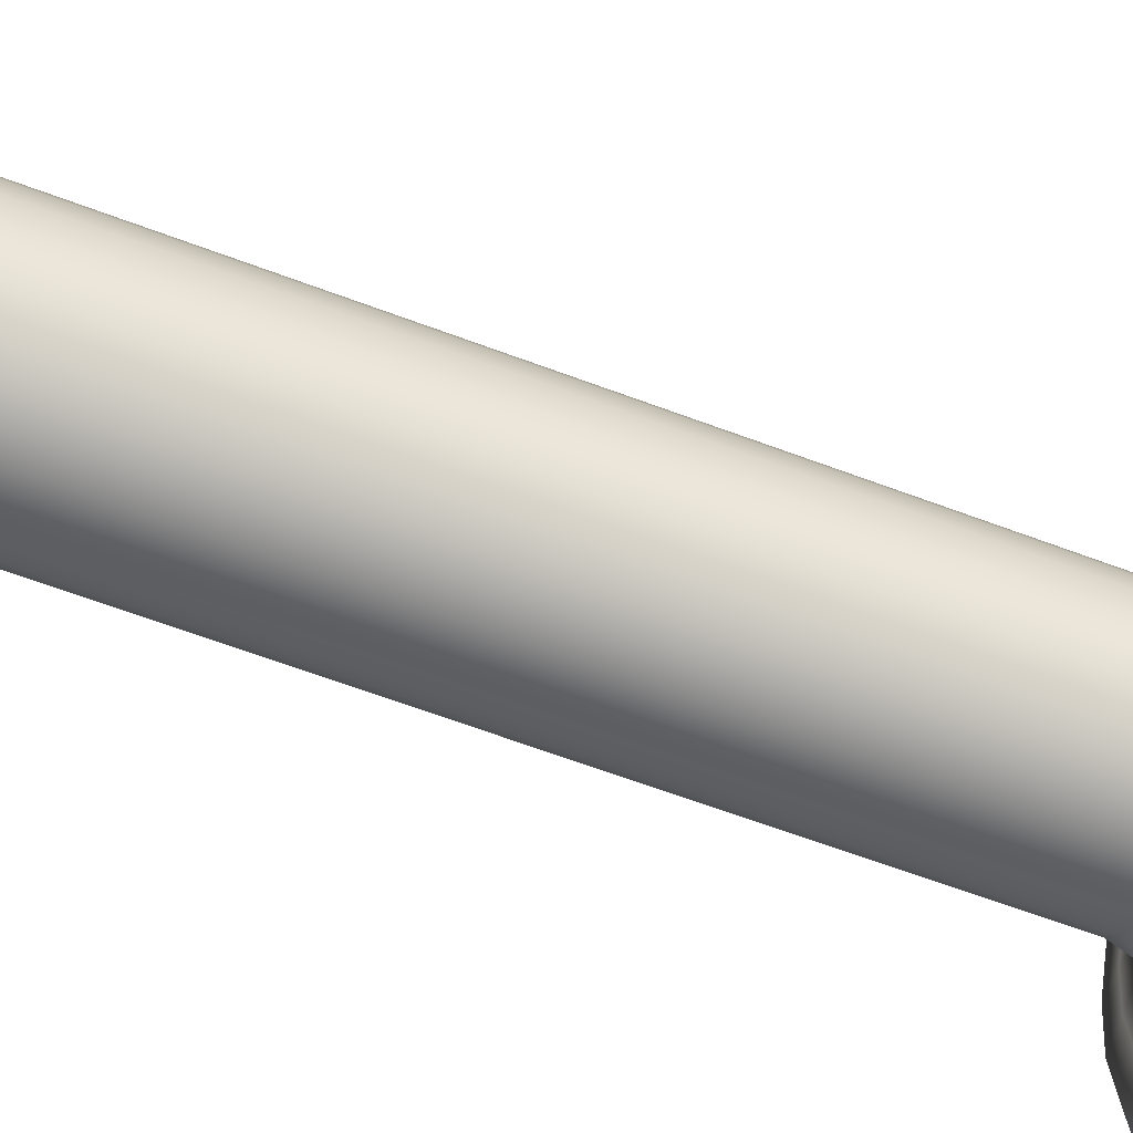
<metadata>
{"format":"obj","ext":"obj","renderer":"f3d","projection":"perspective","resolution":1024,"background":"white","views":[{"elev":-61.2,"azim":68.7,"up":"+Z"}]}
</metadata>
<code>
o Puller_Cylinder.002
v -0 -0.5 -0.03948
v 0 -0.44 -0.1
v -0 -0.492 -0.06974
v -0 -0.47 -0.09189
v 0 0.44 -0.1
v 0 0.4907 -0.1598
v -0 0.4687 -0.108
v -0 0.4873 -0.1299
v 0.01022 -0.5 -0.03814
v 0.02588 -0.44 -0.09659
v 0.01805 -0.492 -0.06736
v 0.02378 -0.47 -0.08876
v 0.04135 0.4907 -0.1543
v 0.02588 0.44 -0.09659
v 0.03362 0.4873 -0.1255
v 0.02796 0.4687 -0.1043
v 0.01974 -0.5 -0.03419
v 0.05 -0.44 -0.0866
v 0.03487 -0.492 -0.0604
v 0.04595 -0.47 -0.07958
v 0.07989 0.4907 -0.1384
v 0.05 0.44 -0.0866
v 0.06495 0.4873 -0.1125
v 0.054 0.4687 -0.09354
v 0.02792 -0.5 -0.02792
v 0.07071 -0.44 -0.07071
v 0.04931 -0.492 -0.04931
v 0.06498 -0.47 -0.06498
v 0.113 0.4907 -0.113
v 0.07071 0.44 -0.07071
v 0.09185 0.4873 -0.09185
v 0.07637 0.4687 -0.07637
v 0.03419 -0.5 -0.01974
v 0.0866 -0.44 -0.05
v 0.0604 -0.492 -0.03487
v 0.07958 -0.47 -0.04595
v 0.1384 0.4907 -0.07989
v 0.0866 0.44 -0.05
v 0.1125 0.4873 -0.06495
v 0.09354 0.4687 -0.054
v 0.03814 -0.5 -0.01022
v 0.09659 -0.44 -0.02588
v 0.06736 -0.492 -0.01805
v 0.08876 -0.47 -0.02378
v 0.1543 0.4907 -0.04135
v 0.09659 0.44 -0.02588
v 0.1255 0.4873 -0.03362
v 0.1043 0.4687 -0.02796
v 0.03948 -0.5 0
v 0.1 -0.44 -0
v 0.06974 -0.492 0
v 0.09189 -0.47 -0
v 0.1598 0.4907 -0
v 0.1 0.44 -0
v 0.1299 0.4873 -0
v 0.108 0.4687 -0
v 0.03814 -0.5 0.01022
v 0.09659 -0.44 0.02588
v 0.06736 -0.492 0.01805
v 0.08876 -0.47 0.02378
v 0.1543 0.4907 0.04135
v 0.09659 0.44 0.02588
v 0.1255 0.4873 0.03362
v 0.1043 0.4687 0.02796
v 0.03419 -0.5 0.01974
v 0.0866 -0.44 0.05
v 0.0604 -0.492 0.03487
v 0.07958 -0.47 0.04595
v 0.1384 0.4907 0.07989
v 0.0866 0.44 0.05
v 0.1125 0.4873 0.06495
v 0.09354 0.4687 0.054
v 0.02792 -0.5 0.02792
v 0.07071 -0.44 0.07071
v 0.04931 -0.492 0.04931
v 0.06498 -0.47 0.06498
v 0.113 0.4907 0.113
v 0.07071 0.44 0.07071
v 0.09185 0.4873 0.09185
v 0.07637 0.4687 0.07637
v 0.01974 -0.5 0.03419
v 0.05 -0.44 0.0866
v 0.03487 -0.492 0.0604
v 0.04595 -0.47 0.07958
v 0.07989 0.4907 0.1384
v 0.05 0.44 0.0866
v 0.06495 0.4873 0.1125
v 0.054 0.4687 0.09354
v 0.01022 -0.5 0.03814
v 0.02588 -0.44 0.09659
v 0.01805 -0.492 0.06736
v 0.02378 -0.47 0.08876
v 0.04135 0.4907 0.1543
v 0.02588 0.44 0.09659
v 0.03362 0.4873 0.1255
v 0.02796 0.4687 0.1043
v 0 -0.5 0.03948
v 0 -0.44 0.1
v 0 -0.492 0.06974
v 0 -0.47 0.09189
v 0 0.4907 0.1598
v 0 0.44 0.1
v 0 0.4873 0.1299
v 0 0.4687 0.108
v -0.01022 -0.5 0.03814
v -0.02588 -0.44 0.09659
v -0.01805 -0.492 0.06736
v -0.02378 -0.47 0.08876
v -0.04135 0.4907 0.1543
v -0.02588 0.44 0.09659
v -0.03362 0.4873 0.1255
v -0.02796 0.4687 0.1043
v -0.01974 -0.5 0.03419
v -0.05 -0.44 0.0866
v -0.03487 -0.492 0.0604
v -0.04595 -0.47 0.07958
v -0.07989 0.4907 0.1384
v -0.05 0.44 0.0866
v -0.06495 0.4873 0.1125
v -0.054 0.4687 0.09354
v -0.02792 -0.5 0.02792
v -0.07071 -0.44 0.07071
v -0.04931 -0.492 0.04931
v -0.06498 -0.47 0.06498
v -0.113 0.4907 0.113
v -0.07071 0.44 0.07071
v -0.09185 0.4873 0.09185
v -0.07637 0.4687 0.07637
v -0.03419 -0.5 0.01974
v -0.0866 -0.44 0.05
v -0.0604 -0.492 0.03487
v -0.07958 -0.47 0.04595
v -0.1384 0.4907 0.07989
v -0.0866 0.44 0.05
v -0.1125 0.4873 0.06495
v -0.09354 0.4687 0.054
v -0.03814 -0.5 0.01022
v -0.09659 -0.44 0.02588
v -0.06736 -0.492 0.01805
v -0.08876 -0.47 0.02378
v -0.1543 0.4907 0.04135
v -0.09659 0.44 0.02588
v -0.1255 0.4873 0.03362
v -0.1043 0.4687 0.02796
v -0.03948 -0.5 0
v -0.1 -0.44 0
v -0.06974 -0.492 0
v -0.09189 -0.47 0
v -0.1598 0.4907 0
v -0.1 0.44 0
v -0.1299 0.4873 0
v -0.108 0.4687 0
v -0.03814 -0.5 -0.01022
v -0.09659 -0.44 -0.02588
v -0.06736 -0.492 -0.01805
v -0.08876 -0.47 -0.02378
v -0.1543 0.4907 -0.04135
v -0.09659 0.44 -0.02588
v -0.1255 0.4873 -0.03362
v -0.1043 0.4687 -0.02796
v -0.03419 -0.5 -0.01974
v -0.0866 -0.44 -0.05
v -0.0604 -0.492 -0.03487
v -0.07958 -0.47 -0.04595
v -0.1384 0.4907 -0.07989
v -0.0866 0.44 -0.05
v -0.1125 0.4873 -0.06495
v -0.09354 0.4687 -0.054
v -0.02792 -0.5 -0.02792
v -0.07071 -0.44 -0.07071
v -0.04931 -0.492 -0.04931
v -0.06498 -0.47 -0.06498
v -0.113 0.4907 -0.113
v -0.07071 0.44 -0.07071
v -0.09185 0.4873 -0.09185
v -0.07637 0.4687 -0.07637
v -0.01974 -0.5 -0.03419
v -0.05 -0.44 -0.0866
v -0.03487 -0.492 -0.0604
v -0.04595 -0.47 -0.07958
v -0.07989 0.4907 -0.1384
v -0.05 0.44 -0.0866
v -0.06495 0.4873 -0.1125
v -0.054 0.4687 -0.09354
v -0.01022 -0.5 -0.03814
v -0.02588 -0.44 -0.09659
v -0.01805 -0.492 -0.06736
v -0.02378 -0.47 -0.08876
v -0.04135 0.4907 -0.1543
v -0.02588 0.44 -0.09659
v -0.03362 0.4873 -0.1255
v -0.02796 0.4687 -0.1043
v 0.0571 0.5412 -0.2131
v 0.04163 0.4905 -0.1553
v 0.05502 0.5124 -0.2054
v 0.04936 0.4939 -0.1842
v 0 0.4905 -0.1608
v 0 0.5412 -0.2206
v 0 0.4939 -0.1907
v 0 0.5124 -0.2126
v 0.1103 0.5412 -0.1911
v 0.08041 0.4905 -0.1393
v 0.1063 0.5124 -0.1841
v 0.09536 0.4939 -0.1652
v 0.156 0.5412 -0.156
v 0.1137 0.4905 -0.1137
v 0.1503 0.5124 -0.1503
v 0.1349 0.4939 -0.1349
v 0.1911 0.5412 -0.1103
v 0.1393 0.4905 -0.08041
v 0.1841 0.5124 -0.1063
v 0.1652 0.4939 -0.09536
v 0.2131 0.5412 -0.0571
v 0.1553 0.4905 -0.04163
v 0.2054 0.5124 -0.05502
v 0.1842 0.4939 -0.04936
v 0.2206 0.5412 -0
v 0.1608 0.4905 -0
v 0.2126 0.5124 -0
v 0.1907 0.4939 -0
v 0.2131 0.5412 0.0571
v 0.1553 0.4905 0.04163
v 0.2054 0.5124 0.05502
v 0.1842 0.4939 0.04936
v 0.1911 0.5412 0.1103
v 0.1393 0.4905 0.08041
v 0.1841 0.5124 0.1063
v 0.1652 0.4939 0.09536
v 0.156 0.5412 0.156
v 0.1137 0.4905 0.1137
v 0.1503 0.5124 0.1503
v 0.1349 0.4939 0.1349
v 0.1103 0.5412 0.1911
v 0.08041 0.4905 0.1393
v 0.1063 0.5124 0.1841
v 0.09536 0.4939 0.1652
v 0.0571 0.5412 0.2131
v 0.04163 0.4905 0.1553
v 0.05502 0.5124 0.2054
v 0.04936 0.4939 0.1842
v 0 0.5412 0.2206
v 0 0.4905 0.1608
v 0 0.5124 0.2126
v 0 0.4939 0.1907
v -0.0571 0.5412 0.2131
v -0.04163 0.4905 0.1553
v -0.05502 0.5124 0.2054
v -0.04936 0.4939 0.1842
v -0.1103 0.5412 0.1911
v -0.08041 0.4905 0.1393
v -0.1063 0.5124 0.1841
v -0.09536 0.4939 0.1652
v -0.156 0.5412 0.156
v -0.1137 0.4905 0.1137
v -0.1503 0.5124 0.1503
v -0.1349 0.4939 0.1349
v -0.1911 0.5412 0.1103
v -0.1393 0.4905 0.08041
v -0.1841 0.5124 0.1063
v -0.1652 0.4939 0.09536
v -0.2131 0.5412 0.0571
v -0.1553 0.4905 0.04163
v -0.2054 0.5124 0.05502
v -0.1842 0.4939 0.04936
v -0.2206 0.5412 0
v -0.1608 0.4905 0
v -0.2126 0.5124 0
v -0.1907 0.4939 0
v -0.2131 0.5412 -0.0571
v -0.1553 0.4905 -0.04163
v -0.2054 0.5124 -0.05502
v -0.1842 0.4939 -0.04936
v -0.1911 0.5412 -0.1103
v -0.1393 0.4905 -0.08041
v -0.1841 0.5124 -0.1063
v -0.1652 0.4939 -0.09536
v -0.156 0.5412 -0.156
v -0.1137 0.4905 -0.1137
v -0.1503 0.5124 -0.1503
v -0.1349 0.4939 -0.1349
v -0.1103 0.5412 -0.1911
v -0.08041 0.4905 -0.1393
v -0.1063 0.5124 -0.1841
v -0.09536 0.4939 -0.1652
v -0.0571 0.5412 -0.2131
v -0.04163 0.4905 -0.1553
v -0.05502 0.5124 -0.2054
v -0.04936 0.4939 -0.1842
v 0.04143 0.6632 -0.1546
v 0.0571 0.6032 -0.2131
v 0.04927 0.6552 -0.1839
v 0.055 0.6332 -0.2053
v 0 0.6032 -0.2206
v 0 0.6632 -0.1601
v 0 0.6332 -0.2125
v 0 0.6552 -0.1903
v 0.08005 0.6632 -0.1386
v 0.1103 0.6032 -0.1911
v 0.09517 0.6552 -0.1648
v 0.1062 0.6332 -0.184
v 0.1132 0.6632 -0.1132
v 0.156 0.6032 -0.156
v 0.1346 0.6552 -0.1346
v 0.1503 0.6332 -0.1503
v 0.1386 0.6632 -0.08005
v 0.1911 0.6032 -0.1103
v 0.1648 0.6552 -0.09517
v 0.184 0.6332 -0.1062
v 0.1546 0.6632 -0.04143
v 0.2131 0.6032 -0.0571
v 0.1839 0.6552 -0.04927
v 0.2053 0.6332 -0.055
v 0.1601 0.6632 -0
v 0.2206 0.6032 -0
v 0.1903 0.6552 -0
v 0.2125 0.6332 -0
v 0.1546 0.6632 0.04143
v 0.2131 0.6032 0.0571
v 0.1839 0.6552 0.04927
v 0.2053 0.6332 0.055
v 0.1386 0.6632 0.08005
v 0.1911 0.6032 0.1103
v 0.1648 0.6552 0.09517
v 0.184 0.6332 0.1062
v 0.1132 0.6632 0.1132
v 0.156 0.6032 0.156
v 0.1346 0.6552 0.1346
v 0.1503 0.6332 0.1503
v 0.08005 0.6632 0.1386
v 0.1103 0.6032 0.1911
v 0.09517 0.6552 0.1648
v 0.1062 0.6332 0.184
v 0.04143 0.6632 0.1546
v 0.0571 0.6032 0.2131
v 0.04927 0.6552 0.1839
v 0.055 0.6332 0.2053
v 0 0.6632 0.1601
v 0 0.6032 0.2206
v 0 0.6552 0.1903
v 0 0.6332 0.2125
v -0.04143 0.6632 0.1546
v -0.0571 0.6032 0.2131
v -0.04927 0.6552 0.1839
v -0.055 0.6332 0.2053
v -0.08005 0.6632 0.1386
v -0.1103 0.6032 0.1911
v -0.09517 0.6552 0.1648
v -0.1062 0.6332 0.184
v -0.1132 0.6632 0.1132
v -0.156 0.6032 0.156
v -0.1346 0.6552 0.1346
v -0.1503 0.6332 0.1503
v -0.1386 0.6632 0.08005
v -0.1911 0.6032 0.1103
v -0.1648 0.6552 0.09517
v -0.184 0.6332 0.1062
v -0.1546 0.6632 0.04143
v -0.2131 0.6032 0.0571
v -0.1839 0.6552 0.04927
v -0.2053 0.6332 0.055
v -0.1601 0.6632 0
v -0.2206 0.6032 0
v -0.1903 0.6552 0
v -0.2125 0.6332 0
v -0.1546 0.6632 -0.04143
v -0.2131 0.6032 -0.0571
v -0.1839 0.6552 -0.04927
v -0.2053 0.6332 -0.055
v -0.1386 0.6632 -0.08005
v -0.1911 0.6032 -0.1103
v -0.1648 0.6552 -0.09517
v -0.184 0.6332 -0.1062
v -0.1132 0.6632 -0.1132
v -0.156 0.6032 -0.156
v -0.1346 0.6552 -0.1346
v -0.1503 0.6332 -0.1503
v -0.08005 0.6632 -0.1386
v -0.1103 0.6032 -0.1911
v -0.09517 0.6552 -0.1648
v -0.1062 0.6332 -0.184
v -0.04143 0.6632 -0.1546
v -0.0571 0.6032 -0.2131
v -0.04927 0.6552 -0.1839
v -0.055 0.6332 -0.2053
f 190 2 186
f 13 202 21
f 21 206 29
f 37 206 210
f 37 214 45
f 53 214 218
f 53 222 61
f 61 226 69
f 69 230 77
f 77 234 85
f 85 238 93
f 101 238 242
f 109 242 246
f 117 246 250
f 117 254 125
f 133 254 258
f 133 262 141
f 141 266 149
f 149 270 157
f 165 270 274
f 173 274 278
f 181 278 282
f 78 82 74
f 181 286 189
f 6 194 13
f 5 10 2
f 221 322 225
f 118 122 114
f 158 162 154
f 14 18 10
f 22 26 18
f 62 66 58
f 102 106 98
f 142 146 138
f 182 186 178
f 46 50 42
f 86 90 82
f 126 130 122
f 166 170 162
f 30 34 26
f 70 74 66
f 189 197 6
f 110 114 106
f 150 154 146
f 193 293 290
f 54 58 50
f 94 98 90
f 134 138 130
f 174 178 170
f 38 42 34
f 281 382 285
f 253 354 257
f 225 326 229
f 313 297 361
f 201 290 298
f 257 358 261
f 229 330 233
f 201 302 205
f 285 293 198
f 261 362 265
f 233 334 237
f 205 306 209
f 265 366 269
f 237 338 241
f 209 310 213
f 269 370 273
f 241 342 245
f 213 314 217
f 273 374 277
f 245 346 249
f 217 318 221
f 277 378 281
f 249 350 253
f 10 4 2
f 4 11 3
f 11 1 3
f 14 7 16
f 16 8 15
f 15 6 13
f 18 12 10
f 20 11 12
f 19 9 11
f 14 24 22
f 16 23 24
f 23 13 21
f 26 20 18
f 28 19 20
f 27 17 19
f 30 24 32
f 32 23 31
f 23 29 31
f 34 28 26
f 36 27 28
f 27 33 25
f 38 32 40
f 40 31 39
f 39 29 37
f 42 36 34
f 44 35 36
f 43 33 35
f 38 48 46
f 40 47 48
f 39 45 47
f 50 44 42
f 52 43 44
f 51 41 43
f 46 56 54
f 56 47 55
f 55 45 53
f 58 52 50
f 60 51 52
f 59 49 51
f 62 56 64
f 64 55 63
f 55 61 63
f 66 60 58
f 60 67 59
f 67 57 59
f 62 72 70
f 64 71 72
f 63 69 71
f 74 68 66
f 76 67 68
f 75 65 67
f 70 80 78
f 72 79 80
f 71 77 79
f 82 76 74
f 76 83 75
f 75 81 73
f 78 88 86
f 88 79 87
f 87 77 85
f 90 84 82
f 92 83 84
f 91 81 83
f 86 96 94
f 88 95 96
f 87 93 95
f 98 92 90
f 92 99 91
f 99 89 91
f 94 104 102
f 104 95 103
f 95 101 103
f 98 108 100
f 100 107 99
f 99 105 97
f 102 112 110
f 112 103 111
f 103 109 111
f 114 108 106
f 116 107 108
f 115 105 107
f 110 120 118
f 112 119 120
f 111 117 119
f 122 116 114
f 116 123 115
f 115 121 113
f 118 128 126
f 128 119 127
f 119 125 127
f 130 124 122
f 132 123 124
f 131 121 123
f 126 136 134
f 128 135 136
f 127 133 135
f 138 132 130
f 132 139 131
f 139 129 131
f 134 144 142
f 136 143 144
f 135 141 143
f 146 140 138
f 140 147 139
f 147 137 139
f 142 152 150
f 152 143 151
f 151 141 149
f 154 148 146
f 148 155 147
f 155 145 147
f 158 152 160
f 160 151 159
f 151 157 159
f 162 156 154
f 156 163 155
f 163 153 155
f 158 168 166
f 160 167 168
f 167 157 165
f 170 164 162
f 164 171 163
f 163 169 161
f 166 176 174
f 168 175 176
f 167 173 175
f 178 172 170
f 180 171 172
f 179 169 171
f 174 184 182
f 184 175 183
f 183 173 181
f 186 180 178
f 188 179 180
f 187 177 179
f 190 184 192
f 192 183 191
f 191 181 189
f 2 188 186
f 4 187 188
f 3 185 187
f 190 7 5
f 192 8 7
f 191 6 8
f 197 196 194
f 199 195 196
f 200 193 195
f 202 196 204
f 204 195 203
f 195 201 203
f 202 208 206
f 208 203 207
f 203 205 207
f 206 212 210
f 208 211 212
f 207 209 211
f 210 216 214
f 212 215 216
f 211 213 215
f 218 216 220
f 216 219 220
f 215 217 219
f 218 224 222
f 220 223 224
f 219 221 223
f 226 224 228
f 224 227 228
f 227 221 225
f 226 232 230
f 232 227 231
f 227 229 231
f 234 232 236
f 236 231 235
f 235 229 233
f 234 240 238
f 236 239 240
f 235 237 239
f 242 240 244
f 244 239 243
f 239 241 243
f 246 244 248
f 244 247 248
f 243 245 247
f 246 252 250
f 248 251 252
f 247 249 251
f 250 256 254
f 252 255 256
f 251 253 255
f 254 260 258
f 260 255 259
f 255 257 259
f 258 264 262
f 264 259 263
f 259 261 263
f 266 264 268
f 268 263 267
f 263 265 267
f 266 272 270
f 272 267 271
f 267 269 271
f 270 276 274
f 272 275 276
f 271 273 275
f 278 276 280
f 280 275 279
f 275 277 279
f 278 284 282
f 284 279 283
f 279 281 283
f 282 288 286
f 288 283 287
f 283 285 287
f 286 199 197
f 288 200 199
f 287 198 200
f 293 292 290
f 295 291 292
f 296 289 291
f 290 300 298
f 292 299 300
f 299 289 297
f 298 304 302
f 300 303 304
f 299 301 303
f 302 308 306
f 308 303 307
f 307 301 305
f 306 312 310
f 308 311 312
f 307 309 311
f 314 312 316
f 316 311 315
f 315 309 313
f 318 316 320
f 316 319 320
f 315 317 319
f 318 324 322
f 320 323 324
f 319 321 323
f 326 324 328
f 328 323 327
f 327 321 325
f 326 332 330
f 328 331 332
f 327 329 331
f 330 336 334
f 332 335 336
f 331 333 335
f 338 336 340
f 340 335 339
f 339 333 337
f 338 344 342
f 344 339 343
f 339 341 343
f 342 348 346
f 348 343 347
f 343 345 347
f 346 352 350
f 352 347 351
f 347 349 351
f 350 356 354
f 356 351 355
f 355 349 353
f 354 360 358
f 360 355 359
f 359 353 357
f 362 360 364
f 364 359 363
f 363 357 361
f 366 364 368
f 364 367 368
f 363 365 367
f 366 372 370
f 368 371 372
f 367 369 371
f 370 376 374
f 372 375 376
f 371 373 375
f 378 376 380
f 376 379 380
f 379 373 377
f 378 384 382
f 384 379 383
f 383 377 381
f 293 384 295
f 295 383 296
f 296 381 294
f 57 89 121
f 190 5 2
f 13 194 202
f 21 202 206
f 37 29 206
f 37 210 214
f 53 45 214
f 53 218 222
f 61 222 226
f 69 226 230
f 77 230 234
f 85 234 238
f 101 93 238
f 109 101 242
f 117 109 246
f 117 250 254
f 133 125 254
f 133 258 262
f 141 262 266
f 149 266 270
f 165 157 270
f 173 165 274
f 181 173 278
f 78 86 82
f 181 282 286
f 6 197 194
f 5 14 10
f 221 318 322
f 118 126 122
f 158 166 162
f 14 22 18
f 22 30 26
f 62 70 66
f 102 110 106
f 142 150 146
f 182 190 186
f 46 54 50
f 86 94 90
f 126 134 130
f 166 174 170
f 30 38 34
f 70 78 74
f 189 286 197
f 110 118 114
f 150 158 154
f 193 198 293
f 54 62 58
f 94 102 98
f 134 142 138
f 174 182 178
f 38 46 42
f 281 378 382
f 253 350 354
f 225 322 326
f 297 289 294
f 294 381 377
f 377 373 369
f 369 365 377
f 365 361 377
f 361 357 353
f 353 349 345
f 345 341 337
f 337 333 329
f 329 325 321
f 321 317 313
f 313 309 305
f 305 301 297
f 297 294 361
f 294 377 361
f 361 353 345
f 345 337 329
f 329 321 313
f 313 305 297
f 361 345 329
f 329 313 361
f 201 193 290
f 257 354 358
f 229 326 330
f 201 298 302
f 285 382 293
f 261 358 362
f 233 330 334
f 205 302 306
f 265 362 366
f 237 334 338
f 209 306 310
f 269 366 370
f 241 338 342
f 213 310 314
f 273 370 374
f 245 342 346
f 217 314 318
f 277 374 378
f 249 346 350
f 10 12 4
f 4 12 11
f 11 9 1
f 14 5 7
f 16 7 8
f 15 8 6
f 18 20 12
f 20 19 11
f 19 17 9
f 14 16 24
f 16 15 23
f 23 15 13
f 26 28 20
f 28 27 19
f 27 25 17
f 30 22 24
f 32 24 23
f 23 21 29
f 34 36 28
f 36 35 27
f 27 35 33
f 38 30 32
f 40 32 31
f 39 31 29
f 42 44 36
f 44 43 35
f 43 41 33
f 38 40 48
f 40 39 47
f 39 37 45
f 50 52 44
f 52 51 43
f 51 49 41
f 46 48 56
f 56 48 47
f 55 47 45
f 58 60 52
f 60 59 51
f 59 57 49
f 62 54 56
f 64 56 55
f 55 53 61
f 66 68 60
f 60 68 67
f 67 65 57
f 62 64 72
f 64 63 71
f 63 61 69
f 74 76 68
f 76 75 67
f 75 73 65
f 70 72 80
f 72 71 79
f 71 69 77
f 82 84 76
f 76 84 83
f 75 83 81
f 78 80 88
f 88 80 79
f 87 79 77
f 90 92 84
f 92 91 83
f 91 89 81
f 86 88 96
f 88 87 95
f 87 85 93
f 98 100 92
f 92 100 99
f 99 97 89
f 94 96 104
f 104 96 95
f 95 93 101
f 98 106 108
f 100 108 107
f 99 107 105
f 102 104 112
f 112 104 103
f 103 101 109
f 114 116 108
f 116 115 107
f 115 113 105
f 110 112 120
f 112 111 119
f 111 109 117
f 122 124 116
f 116 124 123
f 115 123 121
f 118 120 128
f 128 120 119
f 119 117 125
f 130 132 124
f 132 131 123
f 131 129 121
f 126 128 136
f 128 127 135
f 127 125 133
f 138 140 132
f 132 140 139
f 139 137 129
f 134 136 144
f 136 135 143
f 135 133 141
f 146 148 140
f 140 148 147
f 147 145 137
f 142 144 152
f 152 144 143
f 151 143 141
f 154 156 148
f 148 156 155
f 155 153 145
f 158 150 152
f 160 152 151
f 151 149 157
f 162 164 156
f 156 164 163
f 163 161 153
f 158 160 168
f 160 159 167
f 167 159 157
f 170 172 164
f 164 172 171
f 163 171 169
f 166 168 176
f 168 167 175
f 167 165 173
f 178 180 172
f 180 179 171
f 179 177 169
f 174 176 184
f 184 176 175
f 183 175 173
f 186 188 180
f 188 187 179
f 187 185 177
f 190 182 184
f 192 184 183
f 191 183 181
f 2 4 188
f 4 3 187
f 3 1 185
f 190 192 7
f 192 191 8
f 191 189 6
f 197 199 196
f 199 200 195
f 200 198 193
f 202 194 196
f 204 196 195
f 195 193 201
f 202 204 208
f 208 204 203
f 203 201 205
f 206 208 212
f 208 207 211
f 207 205 209
f 210 212 216
f 212 211 215
f 211 209 213
f 218 214 216
f 216 215 219
f 215 213 217
f 218 220 224
f 220 219 223
f 219 217 221
f 226 222 224
f 224 223 227
f 227 223 221
f 226 228 232
f 232 228 227
f 227 225 229
f 234 230 232
f 236 232 231
f 235 231 229
f 234 236 240
f 236 235 239
f 235 233 237
f 242 238 240
f 244 240 239
f 239 237 241
f 246 242 244
f 244 243 247
f 243 241 245
f 246 248 252
f 248 247 251
f 247 245 249
f 250 252 256
f 252 251 255
f 251 249 253
f 254 256 260
f 260 256 255
f 255 253 257
f 258 260 264
f 264 260 259
f 259 257 261
f 266 262 264
f 268 264 263
f 263 261 265
f 266 268 272
f 272 268 267
f 267 265 269
f 270 272 276
f 272 271 275
f 271 269 273
f 278 274 276
f 280 276 275
f 275 273 277
f 278 280 284
f 284 280 279
f 279 277 281
f 282 284 288
f 288 284 283
f 283 281 285
f 286 288 199
f 288 287 200
f 287 285 198
f 293 295 292
f 295 296 291
f 296 294 289
f 290 292 300
f 292 291 299
f 299 291 289
f 298 300 304
f 300 299 303
f 299 297 301
f 302 304 308
f 308 304 303
f 307 303 301
f 306 308 312
f 308 307 311
f 307 305 309
f 314 310 312
f 316 312 311
f 315 311 309
f 318 314 316
f 316 315 319
f 315 313 317
f 318 320 324
f 320 319 323
f 319 317 321
f 326 322 324
f 328 324 323
f 327 323 321
f 326 328 332
f 328 327 331
f 327 325 329
f 330 332 336
f 332 331 335
f 331 329 333
f 338 334 336
f 340 336 335
f 339 335 333
f 338 340 344
f 344 340 339
f 339 337 341
f 342 344 348
f 348 344 343
f 343 341 345
f 346 348 352
f 352 348 347
f 347 345 349
f 350 352 356
f 356 352 351
f 355 351 349
f 354 356 360
f 360 356 355
f 359 355 353
f 362 358 360
f 364 360 359
f 363 359 357
f 366 362 364
f 364 363 367
f 363 361 365
f 366 368 372
f 368 367 371
f 367 365 369
f 370 372 376
f 372 371 375
f 371 369 373
f 378 374 376
f 376 375 379
f 379 375 373
f 378 380 384
f 384 380 379
f 383 379 377
f 293 382 384
f 295 384 383
f 296 383 381
f 185 1 9
f 9 17 185
f 17 25 185
f 25 33 41
f 41 49 57
f 57 65 89
f 65 73 89
f 73 81 89
f 89 97 105
f 105 113 89
f 113 121 89
f 121 129 137
f 137 145 153
f 153 161 169
f 169 177 153
f 177 185 153
f 25 41 57
f 121 137 185
f 137 153 185
f 185 25 121
f 25 57 121

</code>
